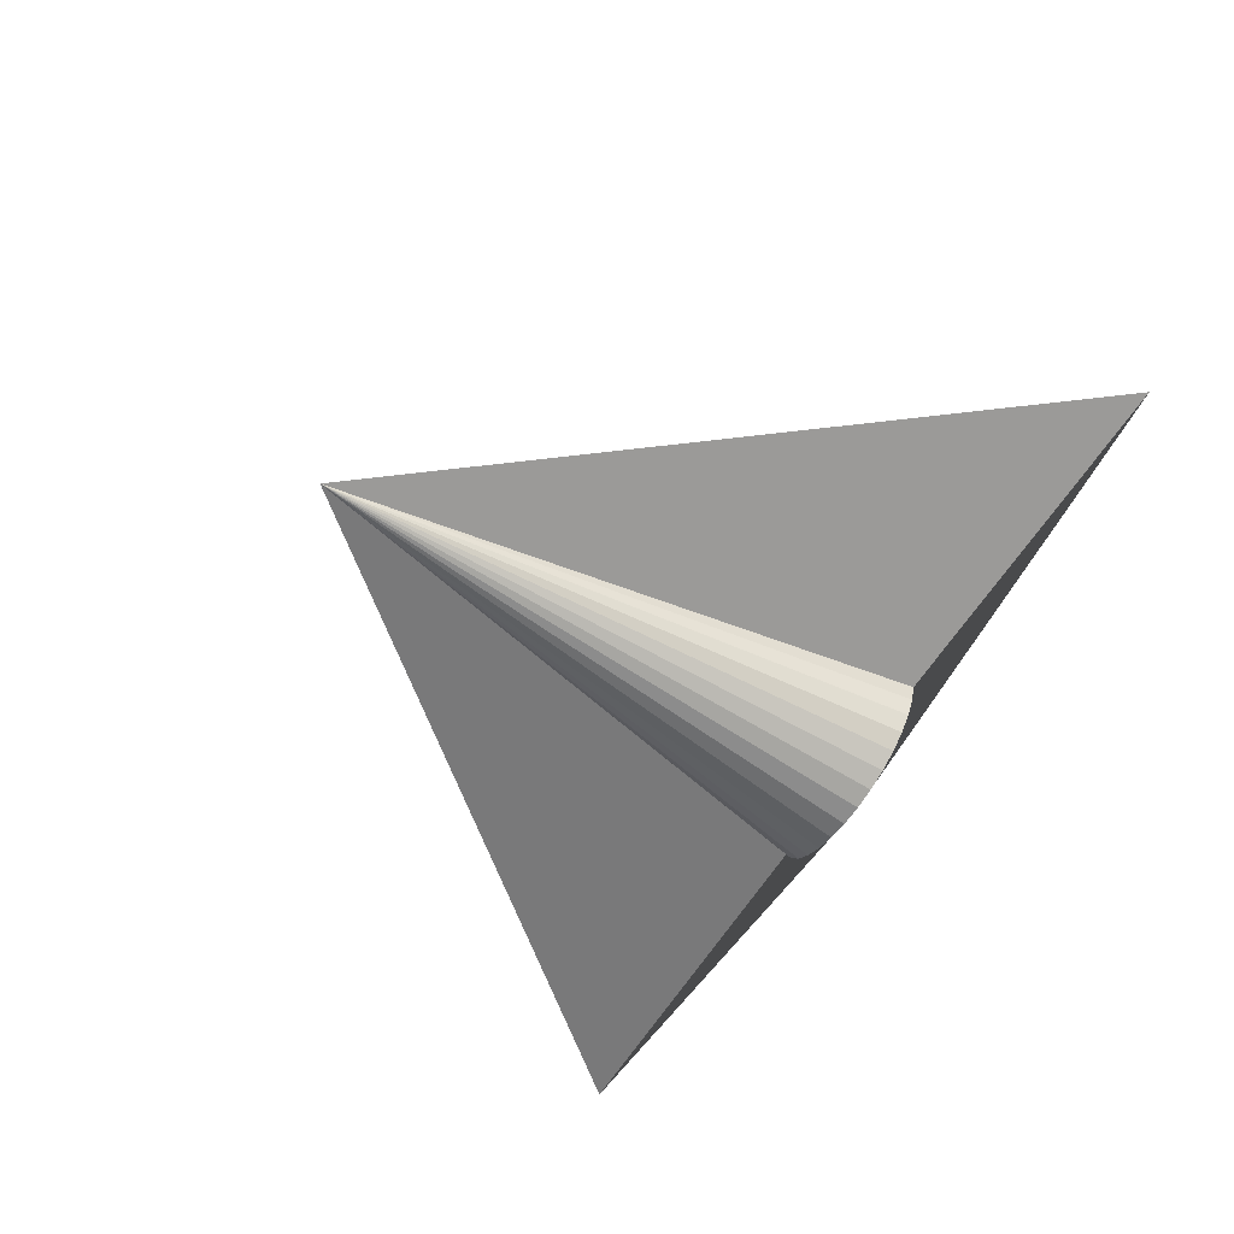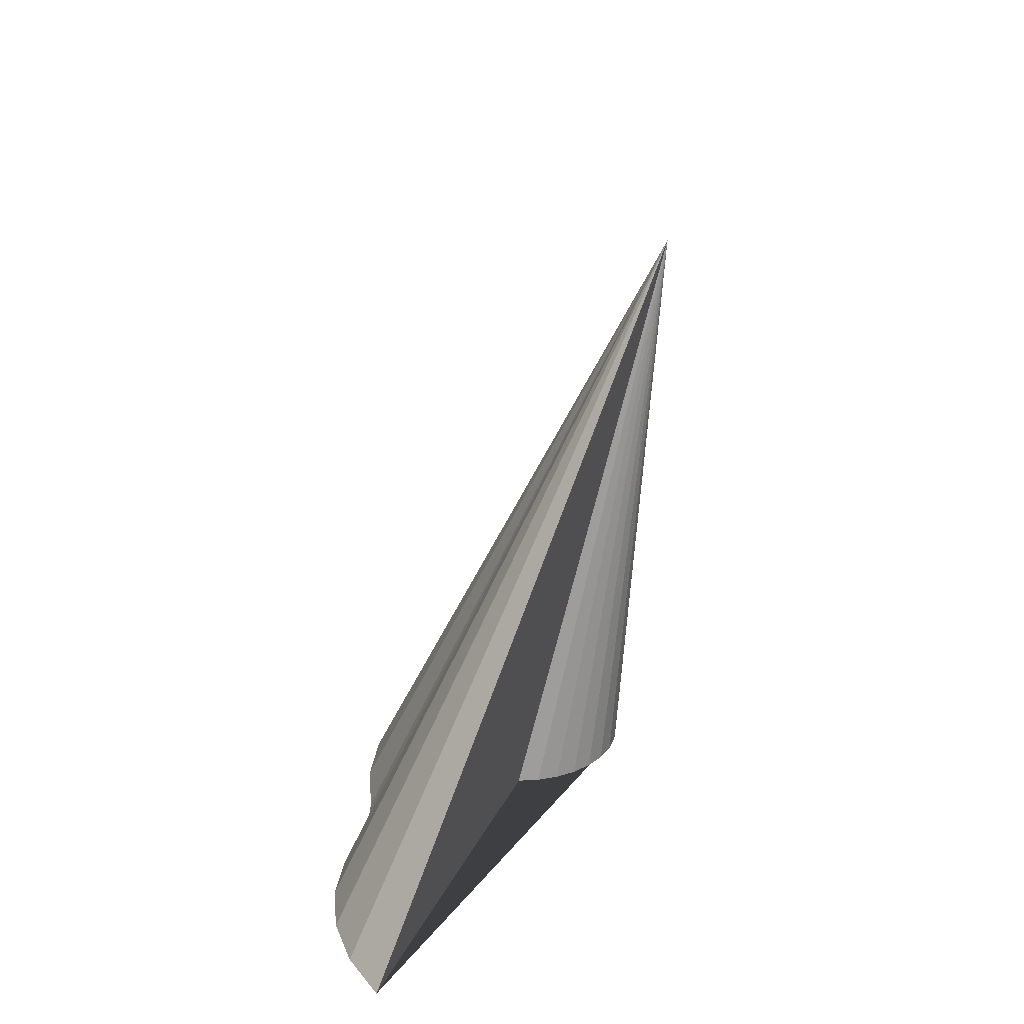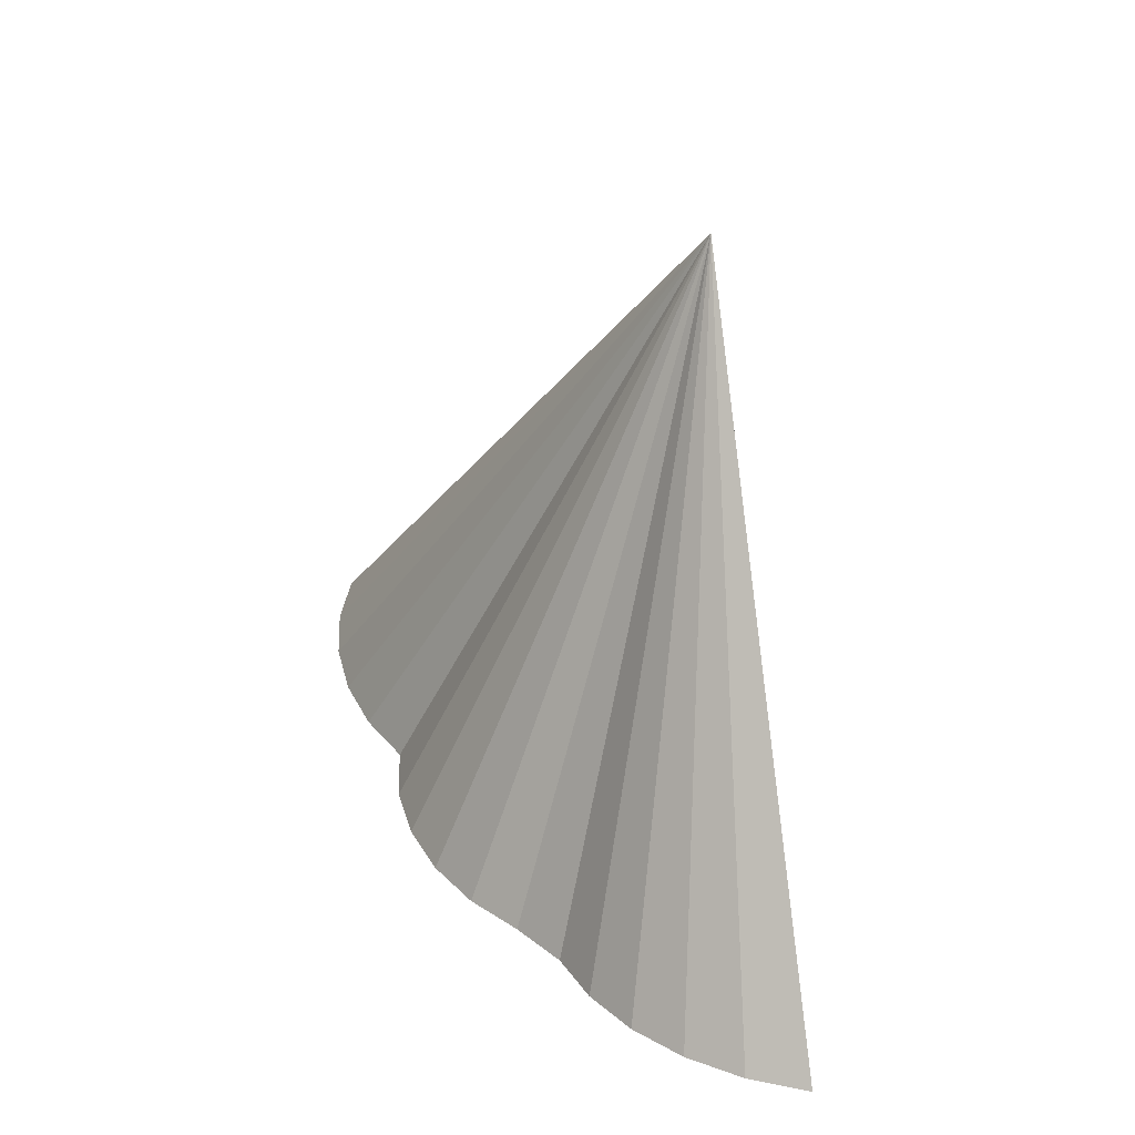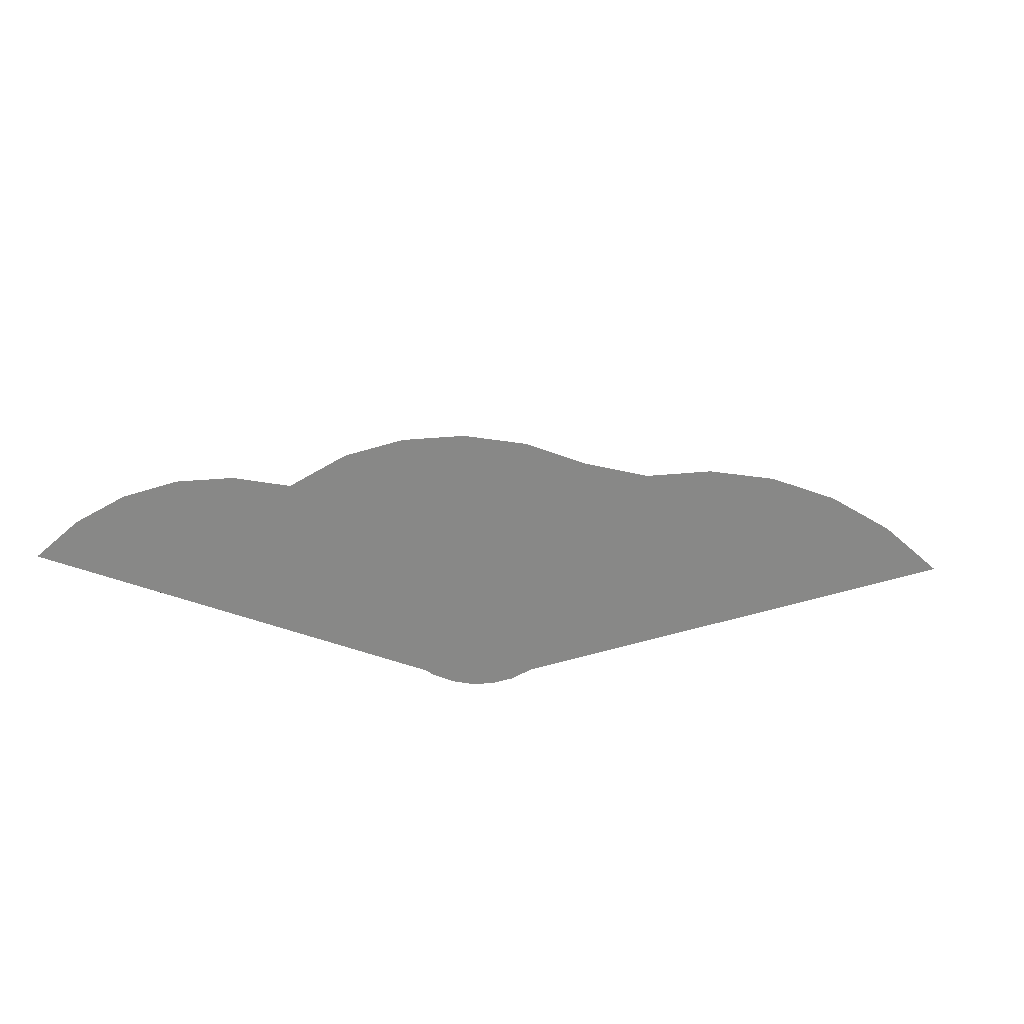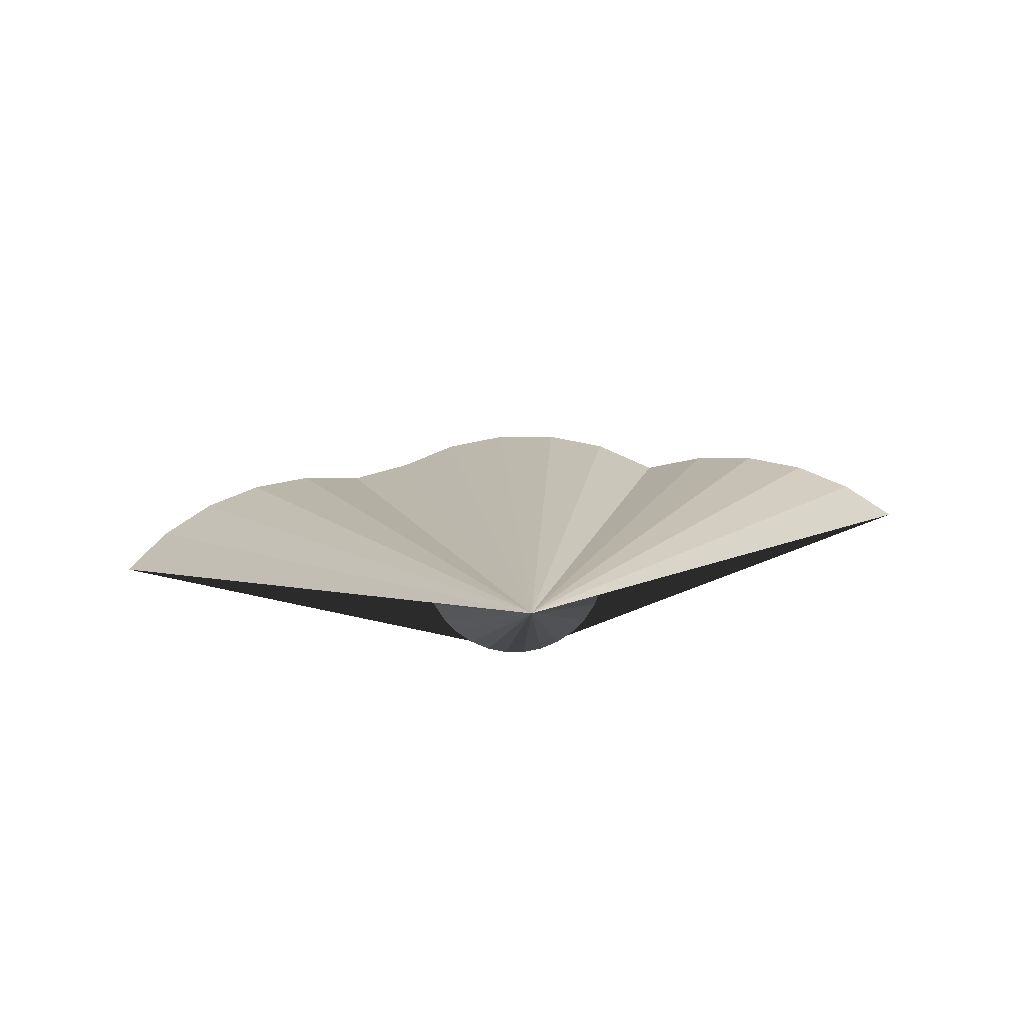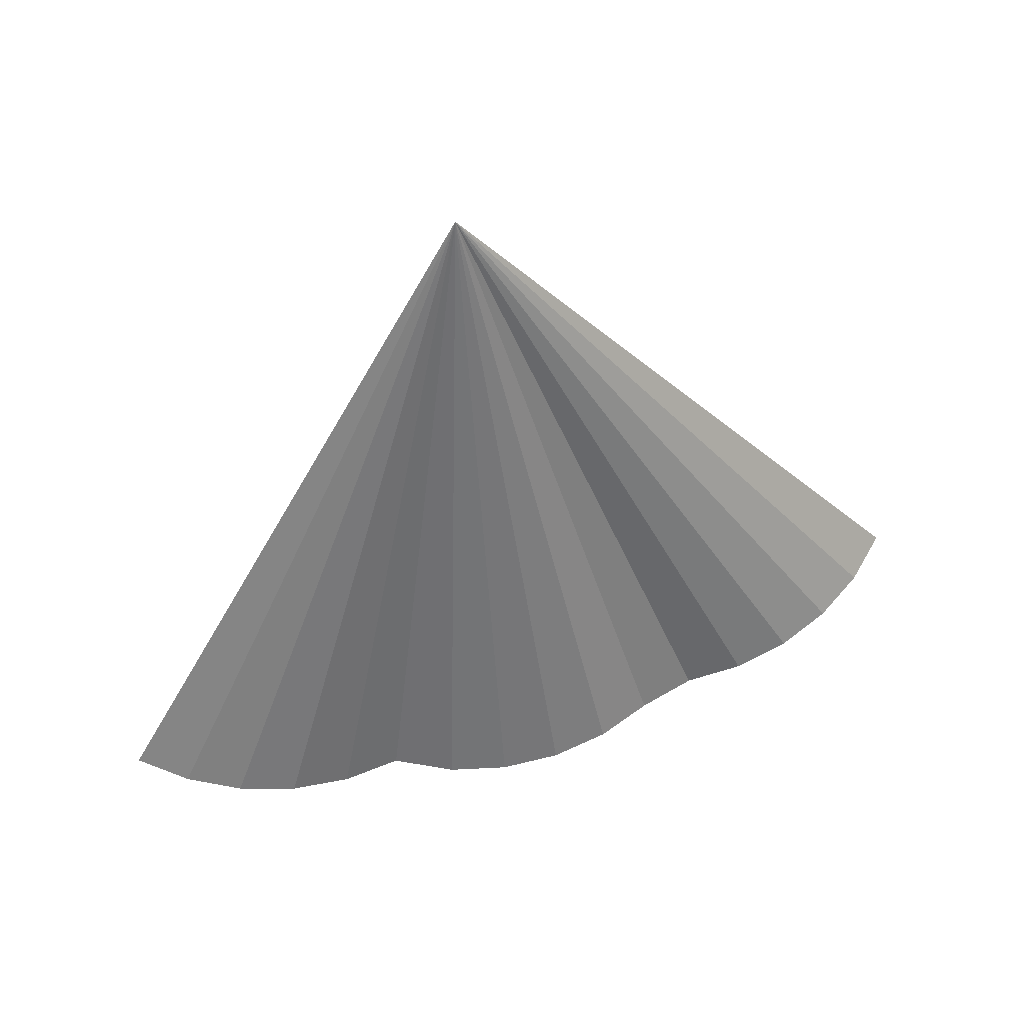
<metadata>
{"format":"obj","ext":"obj","renderer":"f3d","projection":"perspective","resolution":1024,"background":"white","views":[{"elev":-71.1,"azim":-123.9,"up":"+Z"},{"elev":26.0,"azim":102.0,"up":"+Y"},{"elev":34.9,"azim":57.7,"up":"+Y"},{"elev":14.4,"azim":8.3,"up":"+Z"},{"elev":78.8,"azim":174.3,"up":"+Y"},{"elev":60.6,"azim":-19.8,"up":"+Y"}]}
</metadata>
<code>
o Cube.001
v 0 -0.8613 0.1295
v 0.06706 -0.8613 0.1361
v 0.1315 -0.8613 0.1557
v 0.1909 -0.8613 0.1874
v 0.243 -0.8613 0.2302
v 0.2857 -0.8613 0.2822
v 0.3175 -0.8613 0.3416
v 0.337 -0.8613 0.4061
v 1.472 -0.9143 0.6027
v 1.322 -0.9232 0.729
v 1.151 -0.9359 0.8238
v 0.965 -0.9519 0.8832
v 0.7711 -0.9708 0.9052
v 0.5768 -0.9916 0.8887
v 0.3827 -1 0.9239
v 0.1951 -1 0.9808
v -0 -1 1
v -0.1951 -1 0.9808
v -0.3827 -1 0.9239
v -0.5644 -1.001 0.819
v -0.759 -0.9836 0.8345
v -0.953 -0.9667 0.8116
v -1.139 -0.9514 0.7512
v -1.309 -0.9382 0.6555
v -1.458 -0.9278 0.5283
v -0.337 -0.8613 0.4061
v -0.3175 -0.8613 0.3416
v -0.2857 -0.8613 0.2822
v -0.243 -0.8613 0.2302
v -0.1909 -0.8613 0.1874
v -0.1315 -0.8613 0.1557
v -0.06706 -0.8613 0.1361
v 0 1 0
f 1 33 2
f 2 33 3
f 3 33 4
f 4 33 5
f 5 33 6
f 6 33 7
f 7 33 8
f 8 33 9
f 9 33 10
f 10 33 11
f 11 33 12
f 12 33 13
f 13 33 14
f 14 33 15
f 15 33 16
f 16 33 17
f 17 33 18
f 18 33 19
f 19 33 20
f 20 33 21
f 21 33 22
f 22 33 23
f 23 33 24
f 24 33 25
f 25 33 26
f 26 33 27
f 27 33 28
f 28 33 29
f 29 33 30
f 30 33 31
f 1 2 3 4 5 6 7 8 9 10 11 12 13 14 15 16 17 18 19 20 21 22 23 24 25 26 27 28 29 30 31 32
f 31 33 32
f 32 33 1

</code>
